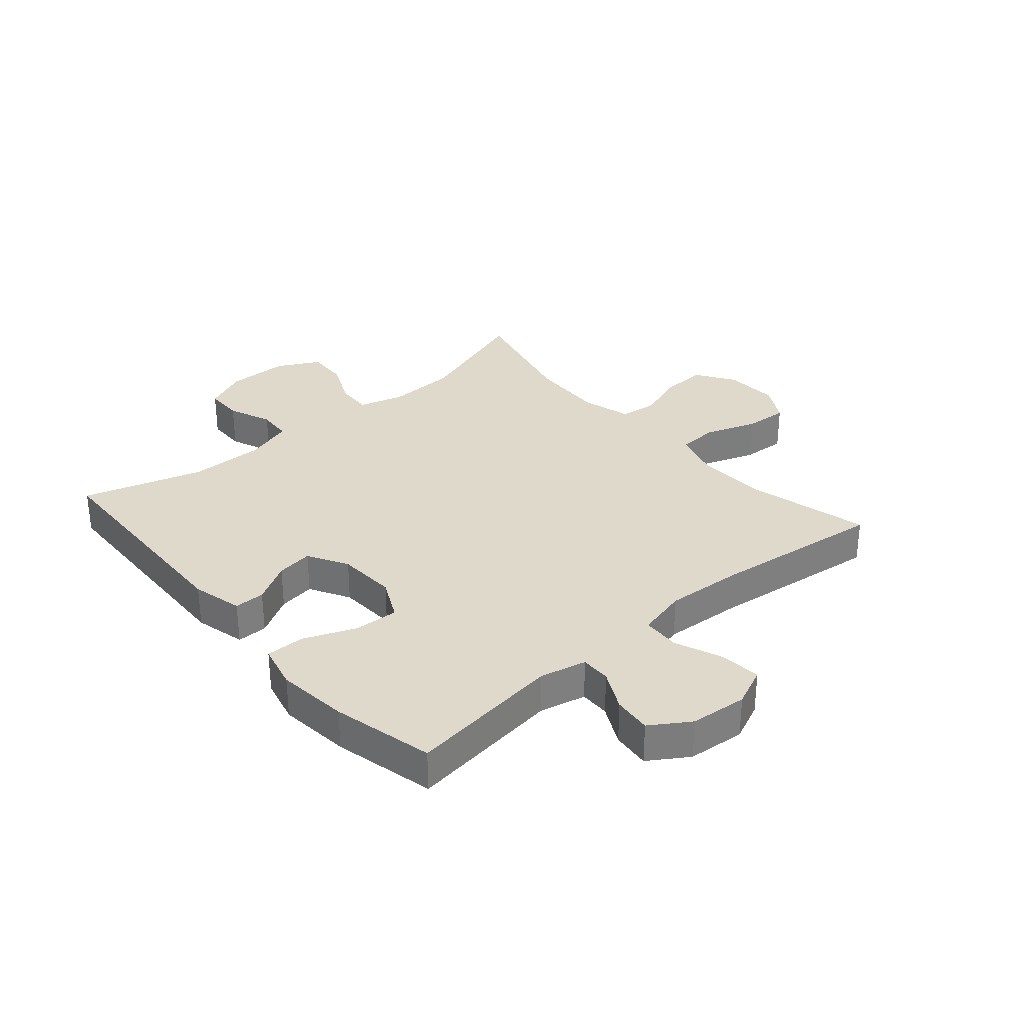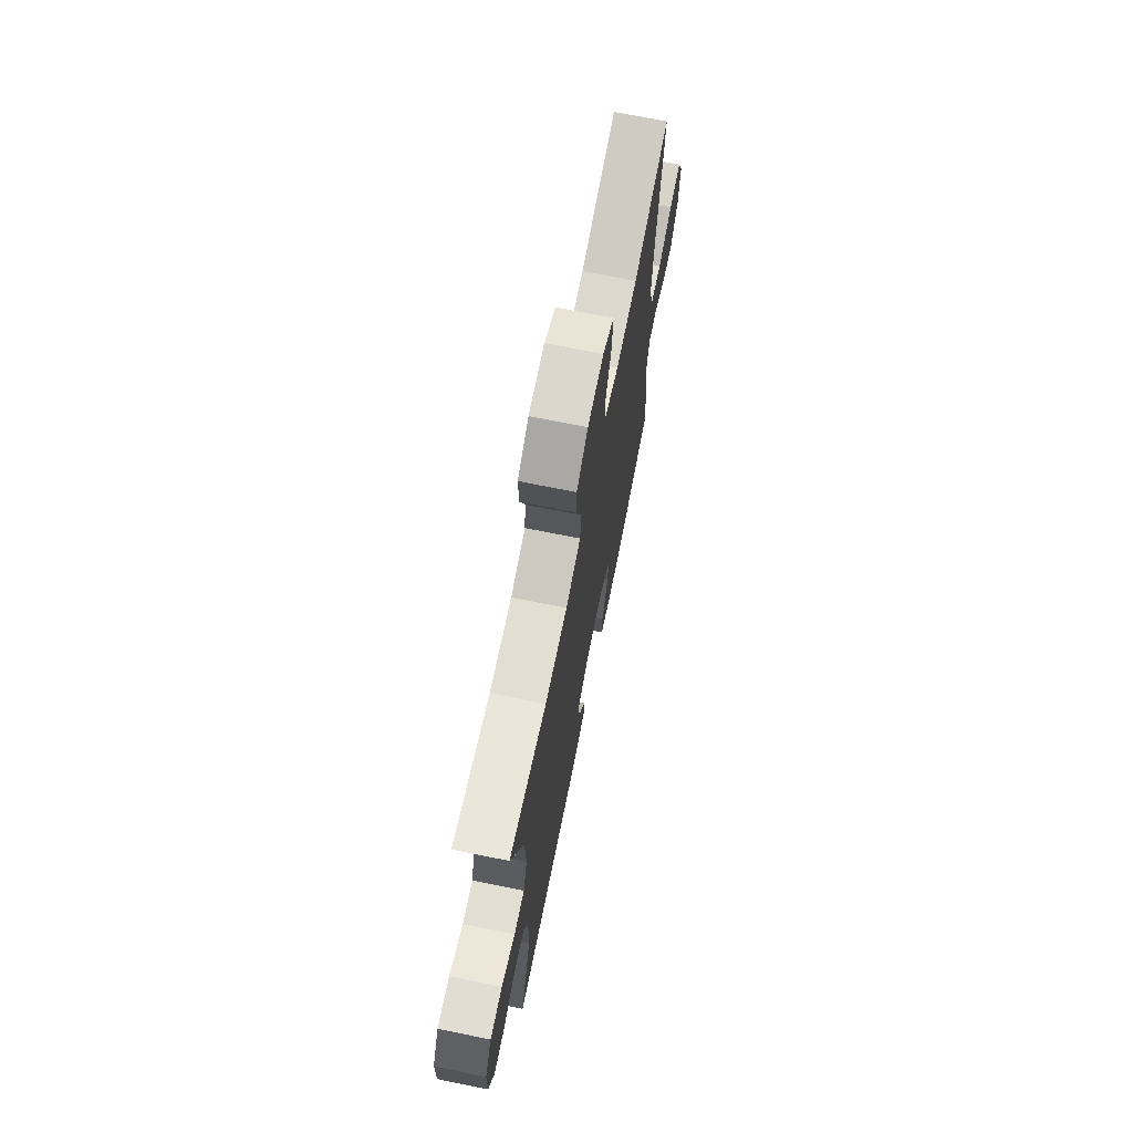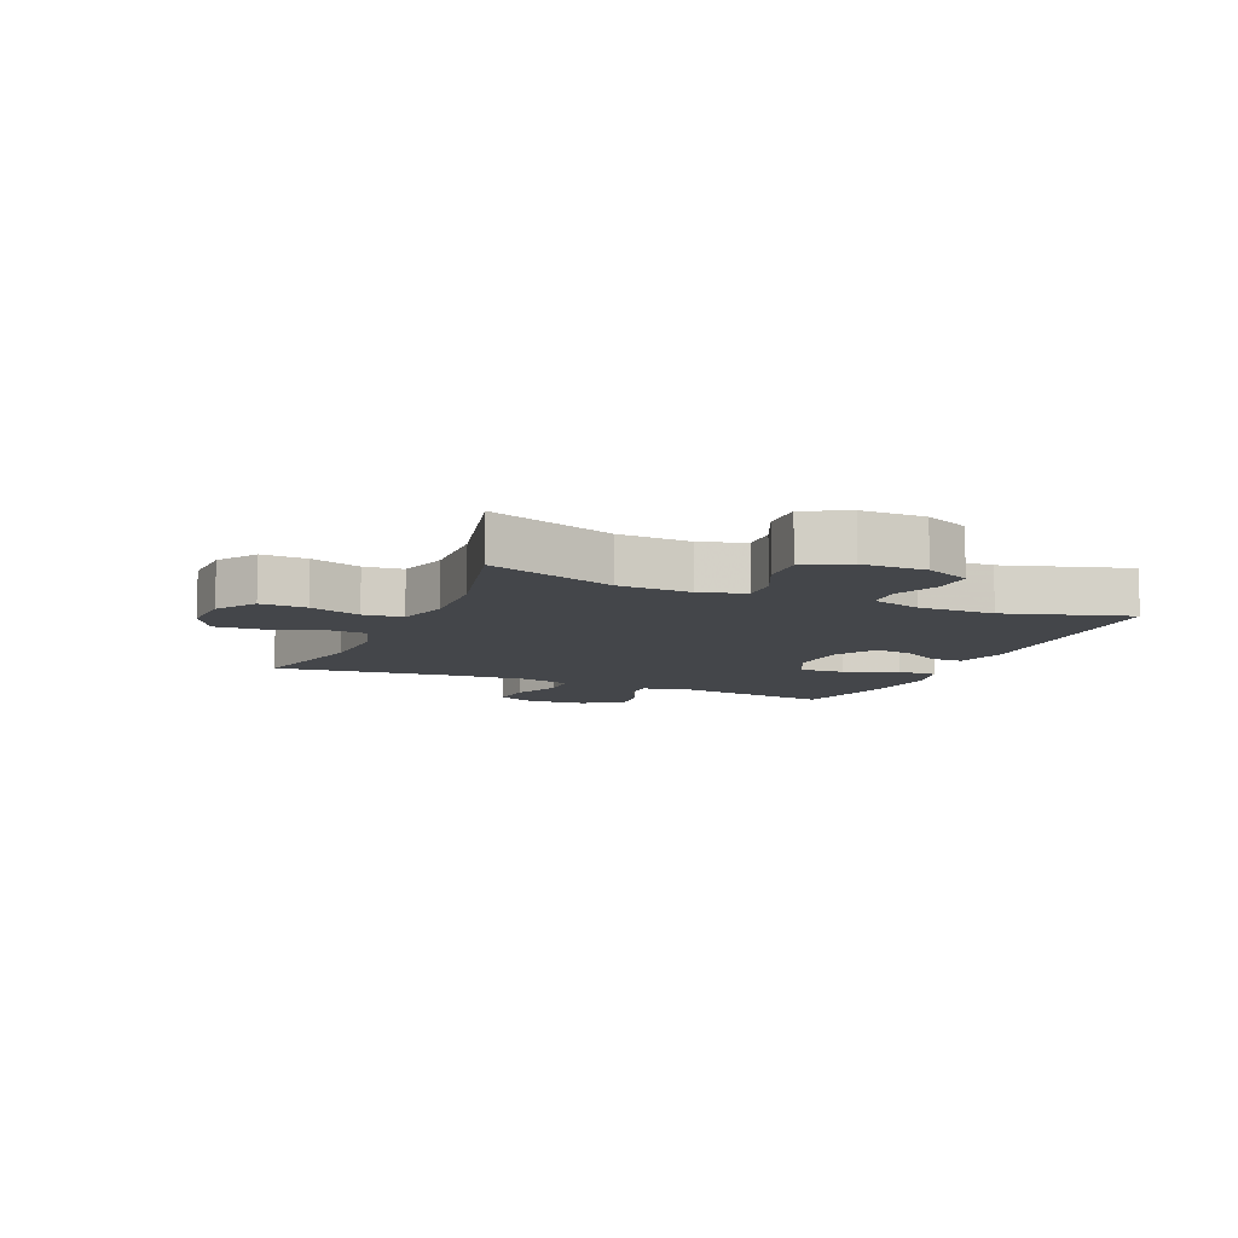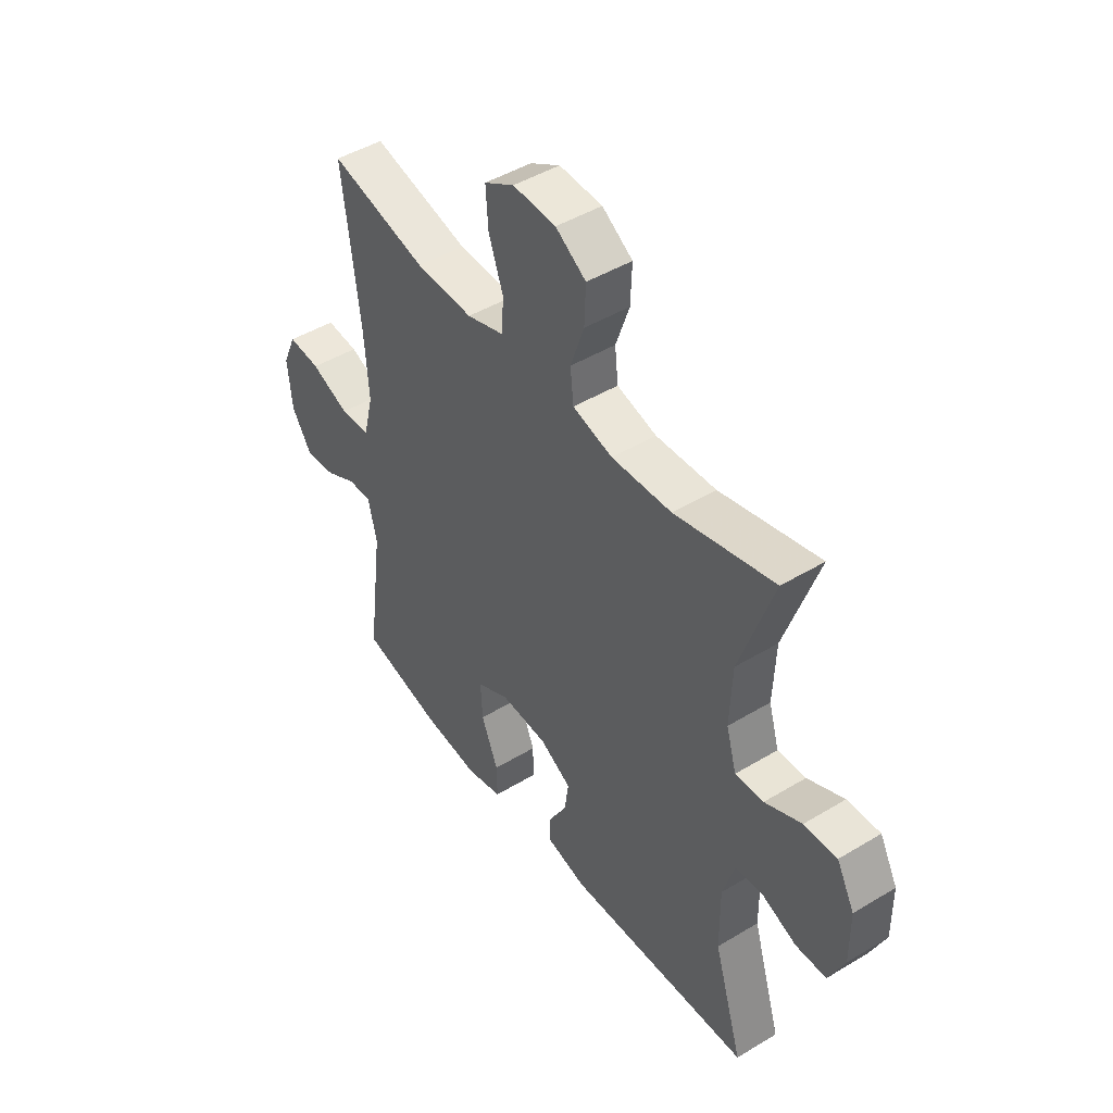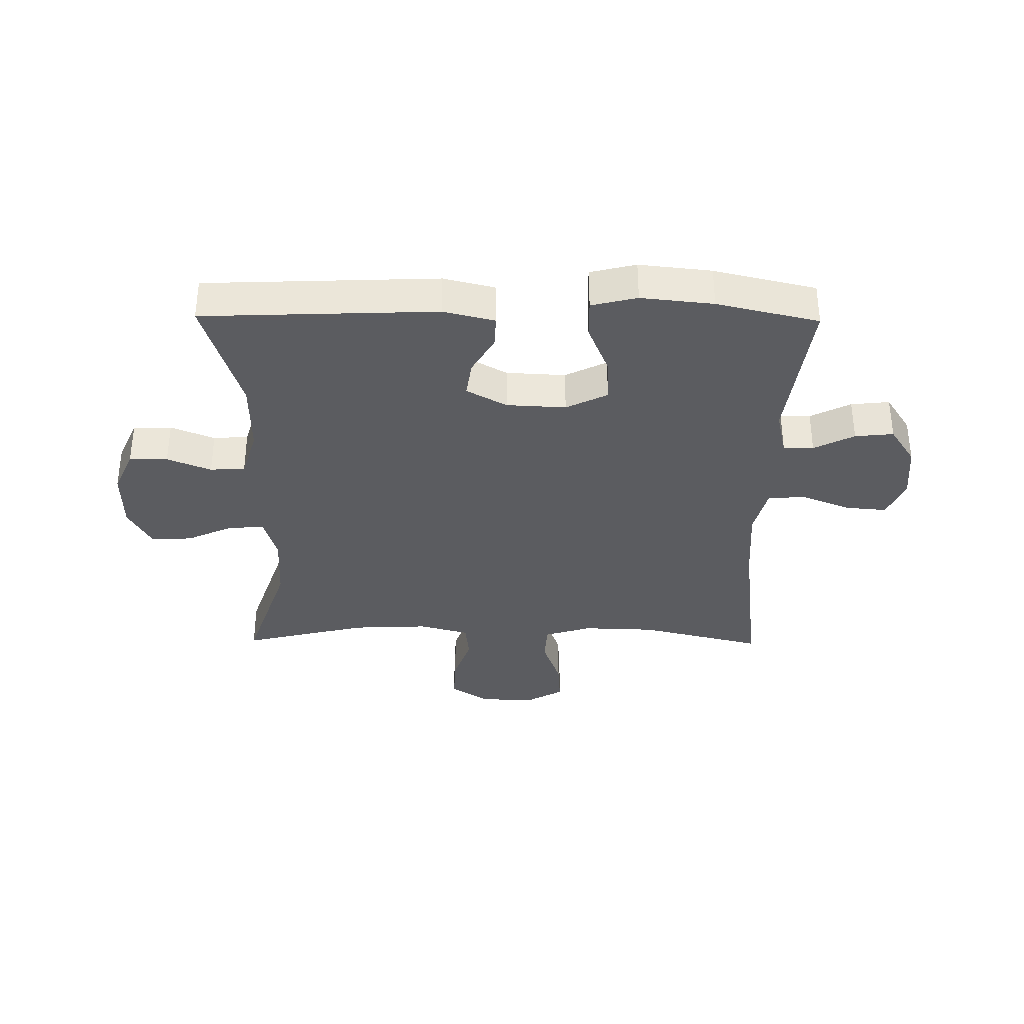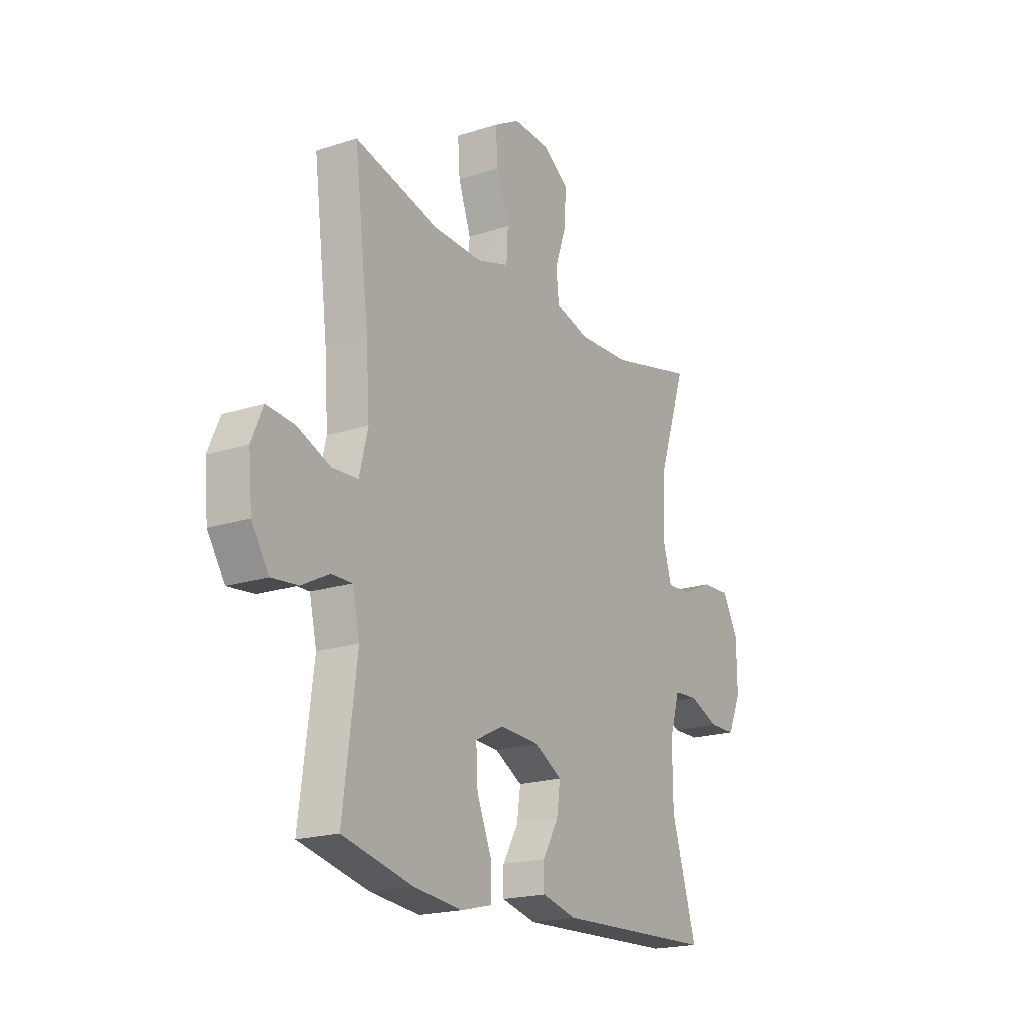
<metadata>
{"format":"obj","ext":"obj","renderer":"f3d","projection":"perspective","resolution":1024,"background":"white","views":[{"elev":31.7,"azim":-130.9,"up":"+Y"},{"elev":70.7,"azim":101.4,"up":"+Z"},{"elev":-9.4,"azim":66.6,"up":"+Y"},{"elev":46.0,"azim":55.3,"up":"+Z"},{"elev":-34.8,"azim":179.3,"up":"+Y"},{"elev":-19.6,"azim":-59.0,"up":"+Z"}]}
</metadata>
<code>
v 0.5 0.07 0.5
v 0.429 0.07 0.29
v 0.424 0.07 0.171
v 0.446 0.07 0.096
v 0.506 0.07 0.099
v 0.584 0.07 0.135
v 0.654 0.07 0.138
v 0.692 0.07 0.067
v 0.693 0.07 -0.038
v 0.66 0.07 -0.112
v 0.595 0.07 -0.113
v 0.521 0.07 -0.083
v 0.462 0.07 -0.087
v 0.437 0.07 -0.17
v 0.438 0.07 -0.296
v 0.5 0.07 -0.5
v 0.106 0.07 -0.516
v 0.02 0.07 -0.495
v 0.02 0.07 -0.443
v 0.059 0.07 -0.375
v 0.068 0.07 -0.313
v 0 0.07 -0.275
v -0.1 0.07 -0.27
v -0.17 0.07 -0.305
v -0.166 0.07 -0.38
v -0.13 0.07 -0.468
v -0.129 0.07 -0.534
v -0.206 0.07 -0.553
v -0.328 0.07 -0.54
v -0.5 0.07 -0.5
v -0.466 0.07 -0.238
v -0.484 0.07 -0.159
v -0.535 0.07 -0.16
v -0.603 0.07 -0.195
v -0.668 0.07 -0.202
v -0.711 0.07 -0.136
v -0.72 0.07 -0.039
v -0.691 0.07 0.027
v -0.622 0.07 0.021
v -0.54 0.07 -0.012
v -0.476 0.07 -0.008
v -0.455 0.07 0.077
v -0.464 0.07 0.209
v -0.5 0.07 0.5
v -0.292 0.07 0.449
v -0.169 0.07 0.445
v -0.089 0.07 0.47
v -0.085 0.07 0.538
v -0.116 0.07 0.625
v -0.121 0.07 0.7
v -0.057 0.07 0.737
v 0.035 0.07 0.733
v 0.1 0.07 0.69
v 0.097 0.07 0.614
v 0.068 0.07 0.53
v 0.075 0.07 0.465
v 0.16 0.07 0.442
v 0.288 0.07 0.448
v 0.5 0 0.5
v 0.429 0 0.29
v 0.424 0 0.171
v 0.446 0 0.096
v 0.506 0 0.099
v 0.584 0 0.135
v 0.654 0 0.138
v 0.692 0 0.067
v 0.693 0 -0.038
v 0.66 0 -0.112
v 0.595 0 -0.113
v 0.521 0 -0.083
v 0.462 0 -0.087
v 0.437 0 -0.17
v 0.438 0 -0.296
v 0.5 0 -0.5
v 0.106 0 -0.516
v 0.02 0 -0.495
v 0.02 0 -0.443
v 0.059 0 -0.375
v 0.068 0 -0.313
v 0 0 -0.275
v -0.1 0 -0.27
v -0.17 0 -0.305
v -0.166 0 -0.38
v -0.13 0 -0.468
v -0.129 0 -0.534
v -0.206 0 -0.553
v -0.328 0 -0.54
v -0.5 0 -0.5
v -0.466 0 -0.238
v -0.484 0 -0.159
v -0.535 0 -0.16
v -0.603 0 -0.195
v -0.668 0 -0.202
v -0.711 0 -0.136
v -0.72 0 -0.039
v -0.691 0 0.027
v -0.622 0 0.021
v -0.54 0 -0.012
v -0.476 0 -0.008
v -0.455 0 0.077
v -0.464 0 0.209
v -0.5 0 0.5
v -0.292 0 0.449
v -0.169 0 0.445
v -0.089 0 0.47
v -0.085 0 0.538
v -0.116 0 0.625
v -0.121 0 0.7
v -0.057 0 0.737
v 0.035 0 0.733
v 0.1 0 0.69
v 0.097 0 0.614
v 0.068 0 0.53
v 0.075 0 0.465
v 0.16 0 0.442
v 0.288 0 0.448
f 52 53 54 55
f 52 55 56
f 51 52 56
f 48 49 50 51
f 47 48 51 56
f 46 47 56 57
f 43 44 45
f 42 43 45 46
f 41 42 46 57
f 37 38 39 40
f 37 40 41
f 36 37 41
f 33 34 35 36
f 32 33 36 41
f 31 32 41 57
f 25 26 27 28
f 24 25 28 29
f 17 18 19 20
f 15 16 17 20
f 14 15 20 21
f 13 14 21 22
f 9 10 11 12
f 9 12 13
f 8 9 13
f 5 6 7 8
f 4 5 8 13
f 3 4 13 22
f 58 1 2
f 24 29 30 31
f 23 24 31 57
f 22 23 57 58
f 2 3 22 58
f 113 112 111 110
f 114 113 110
f 114 110 109
f 109 108 107 106
f 114 109 106 105
f 115 114 105 104
f 103 102 101
f 104 103 101 100
f 115 104 100 99
f 98 97 96 95
f 99 98 95
f 99 95 94
f 94 93 92 91
f 99 94 91 90
f 115 99 90 89
f 86 85 84 83
f 87 86 83 82
f 78 77 76 75
f 78 75 74 73
f 79 78 73 72
f 80 79 72 71
f 70 69 68 67
f 71 70 67
f 71 67 66
f 66 65 64 63
f 71 66 63 62
f 80 71 62 61
f 60 59 116
f 89 88 87 82
f 115 89 82 81
f 116 115 81 80
f 116 80 61 60
f 1 59 60 2
f 2 60 61 3
f 3 61 62 4
f 4 62 63 5
f 5 63 64 6
f 6 64 65 7
f 7 65 66 8
f 8 66 67 9
f 9 67 68 10
f 10 68 69 11
f 11 69 70 12
f 12 70 71 13
f 13 71 72 14
f 14 72 73 15
f 15 73 74 16
f 16 74 75 17
f 17 75 76 18
f 18 76 77 19
f 19 77 78 20
f 20 78 79 21
f 21 79 80 22
f 22 80 81 23
f 23 81 82 24
f 24 82 83 25
f 25 83 84 26
f 26 84 85 27
f 27 85 86 28
f 28 86 87 29
f 29 87 88 30
f 30 88 89 31
f 31 89 90 32
f 32 90 91 33
f 33 91 92 34
f 34 92 93 35
f 35 93 94 36
f 36 94 95 37
f 37 95 96 38
f 38 96 97 39
f 39 97 98 40
f 40 98 99 41
f 41 99 100 42
f 42 100 101 43
f 43 101 102 44
f 44 102 103 45
f 45 103 104 46
f 46 104 105 47
f 47 105 106 48
f 48 106 107 49
f 49 107 108 50
f 50 108 109 51
f 51 109 110 52
f 52 110 111 53
f 53 111 112 54
f 54 112 113 55
f 55 113 114 56
f 56 114 115 57
f 57 115 116 58
f 58 116 59 1

</code>
